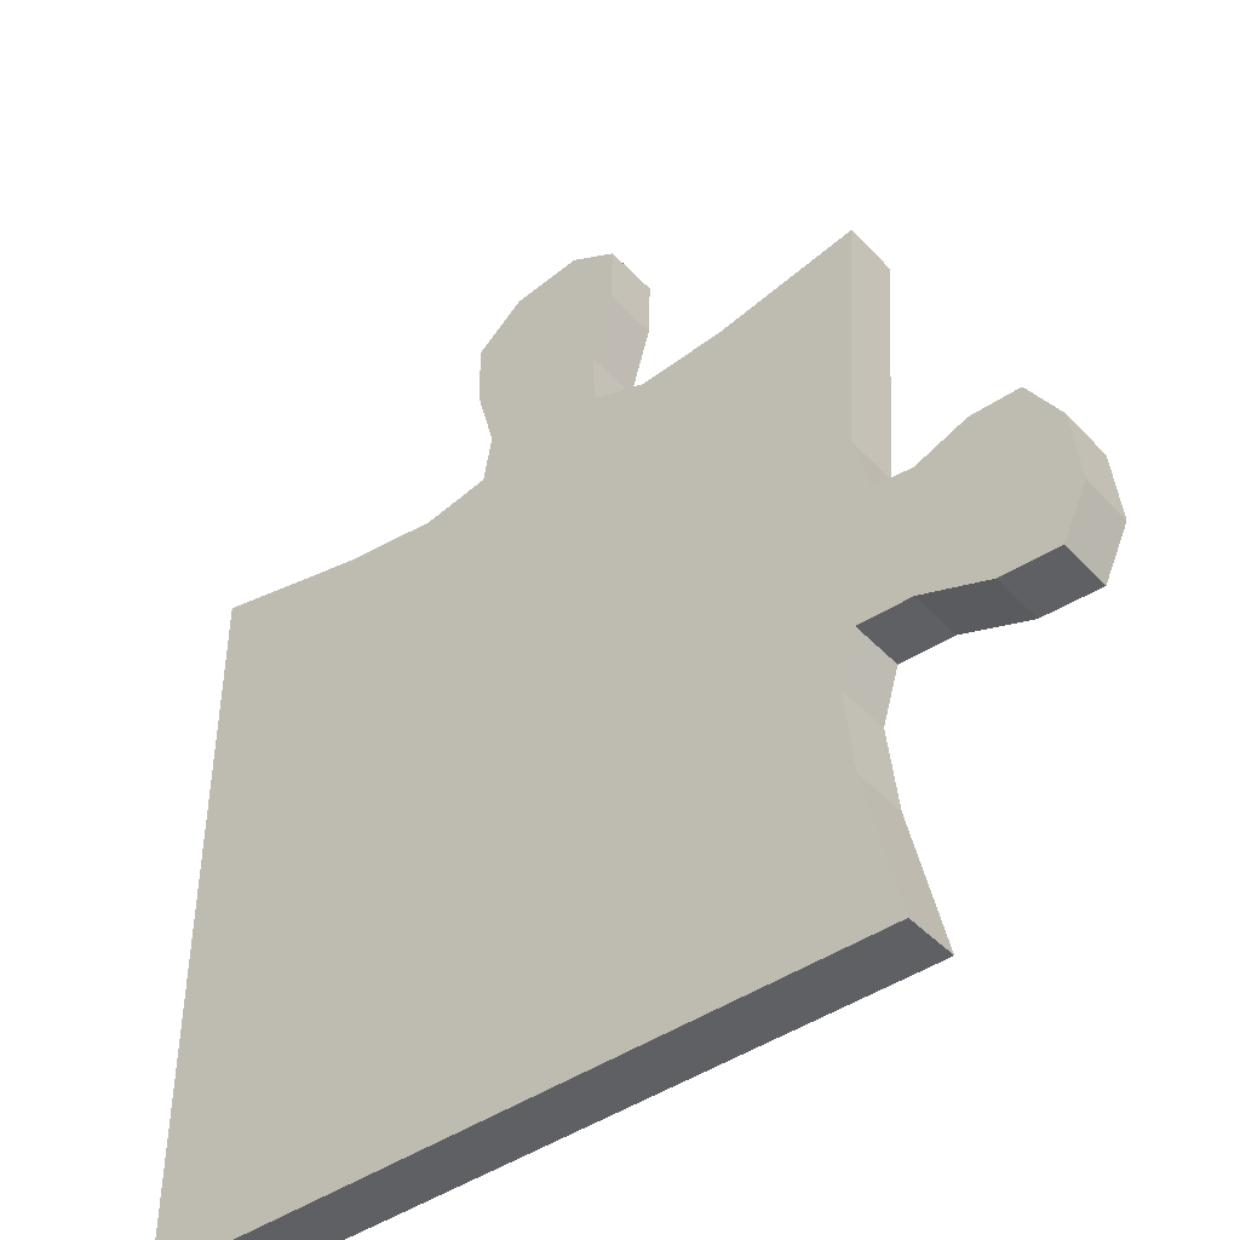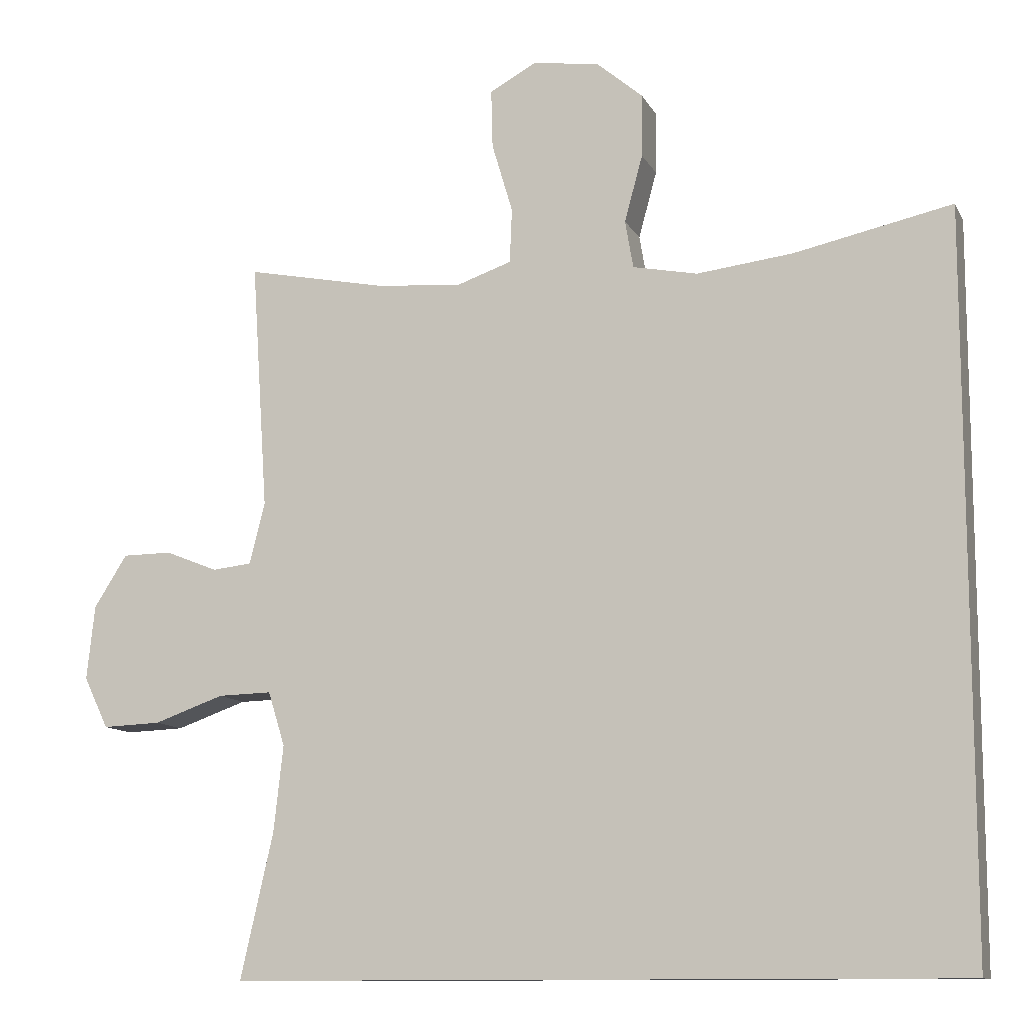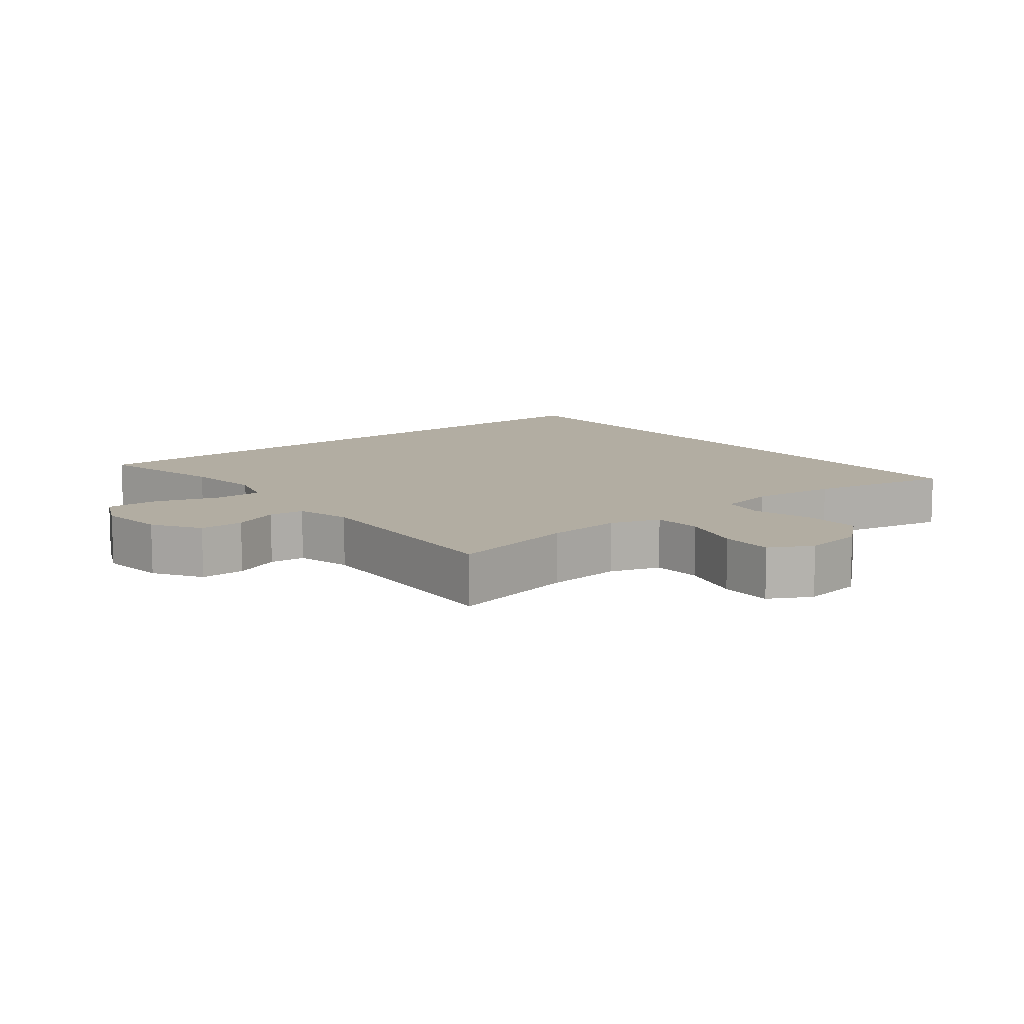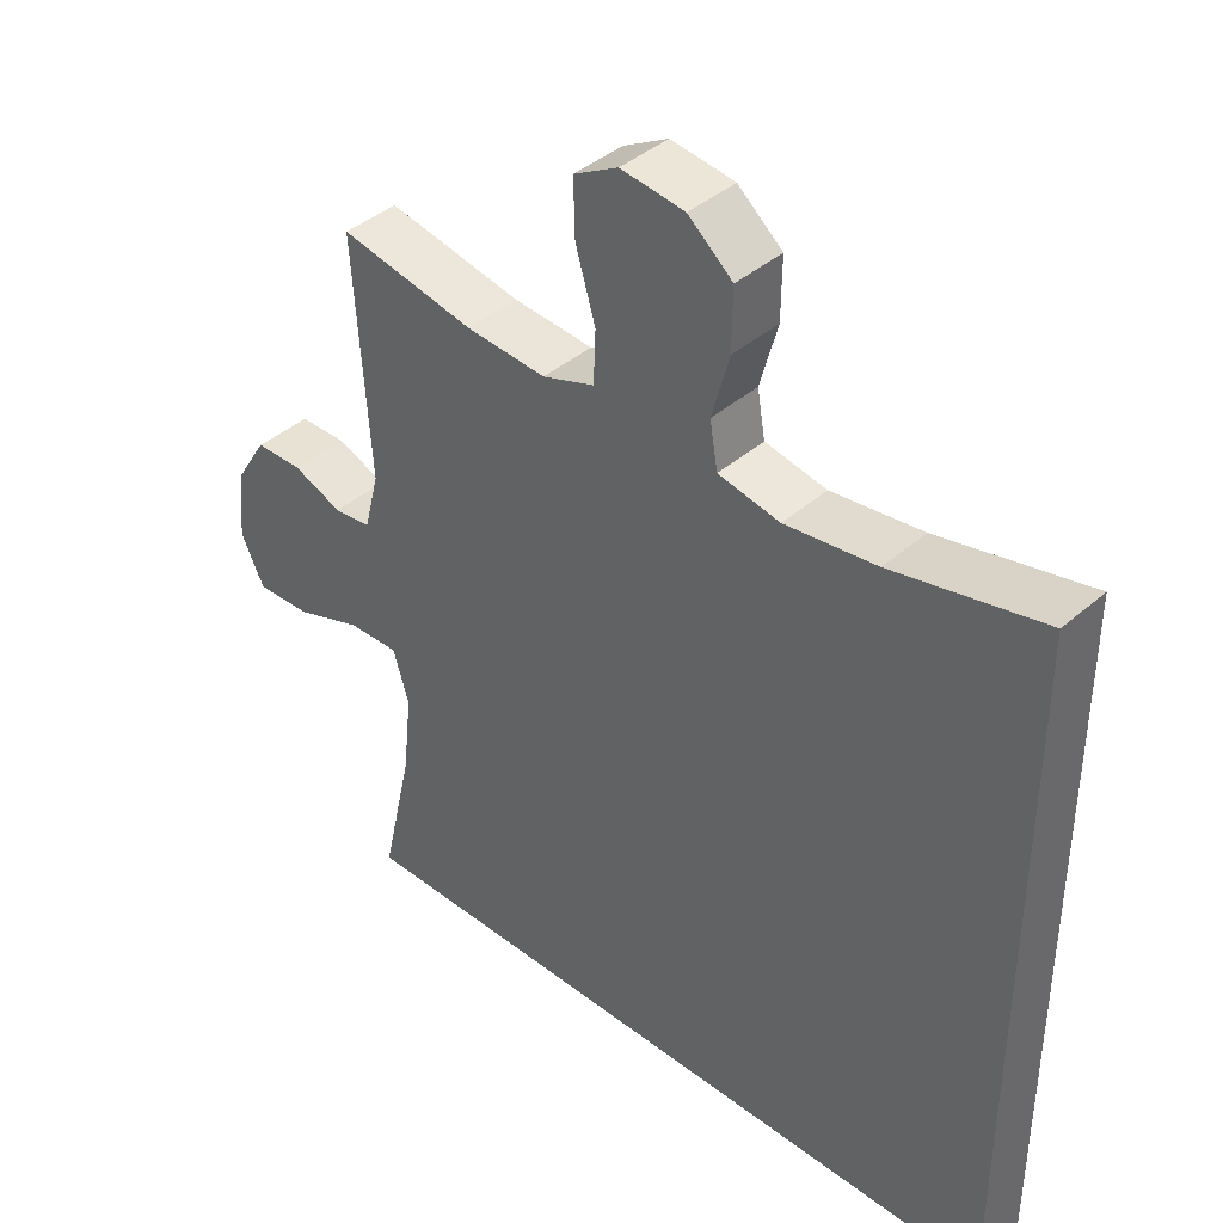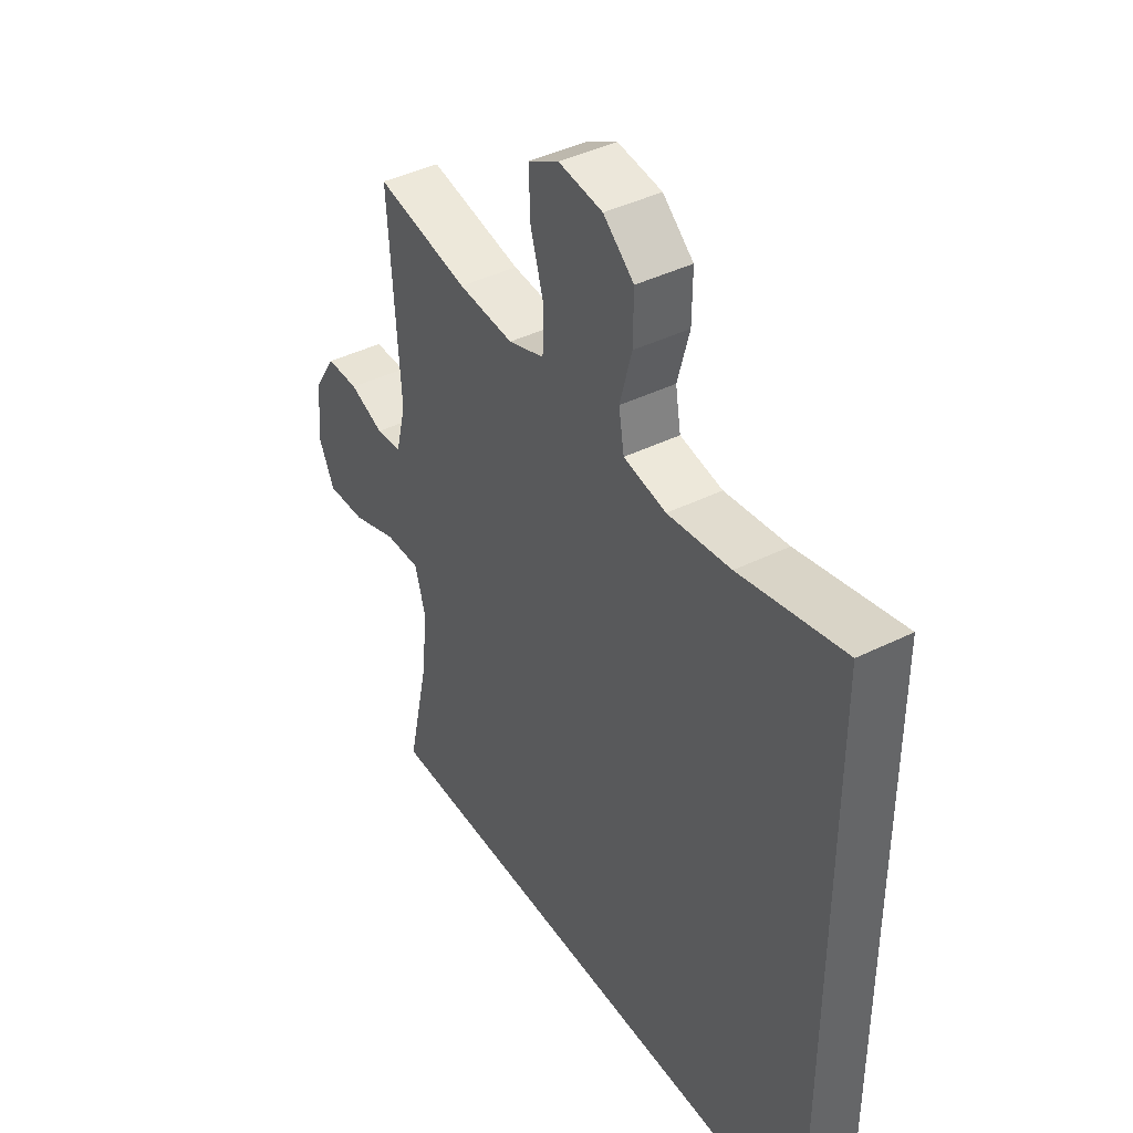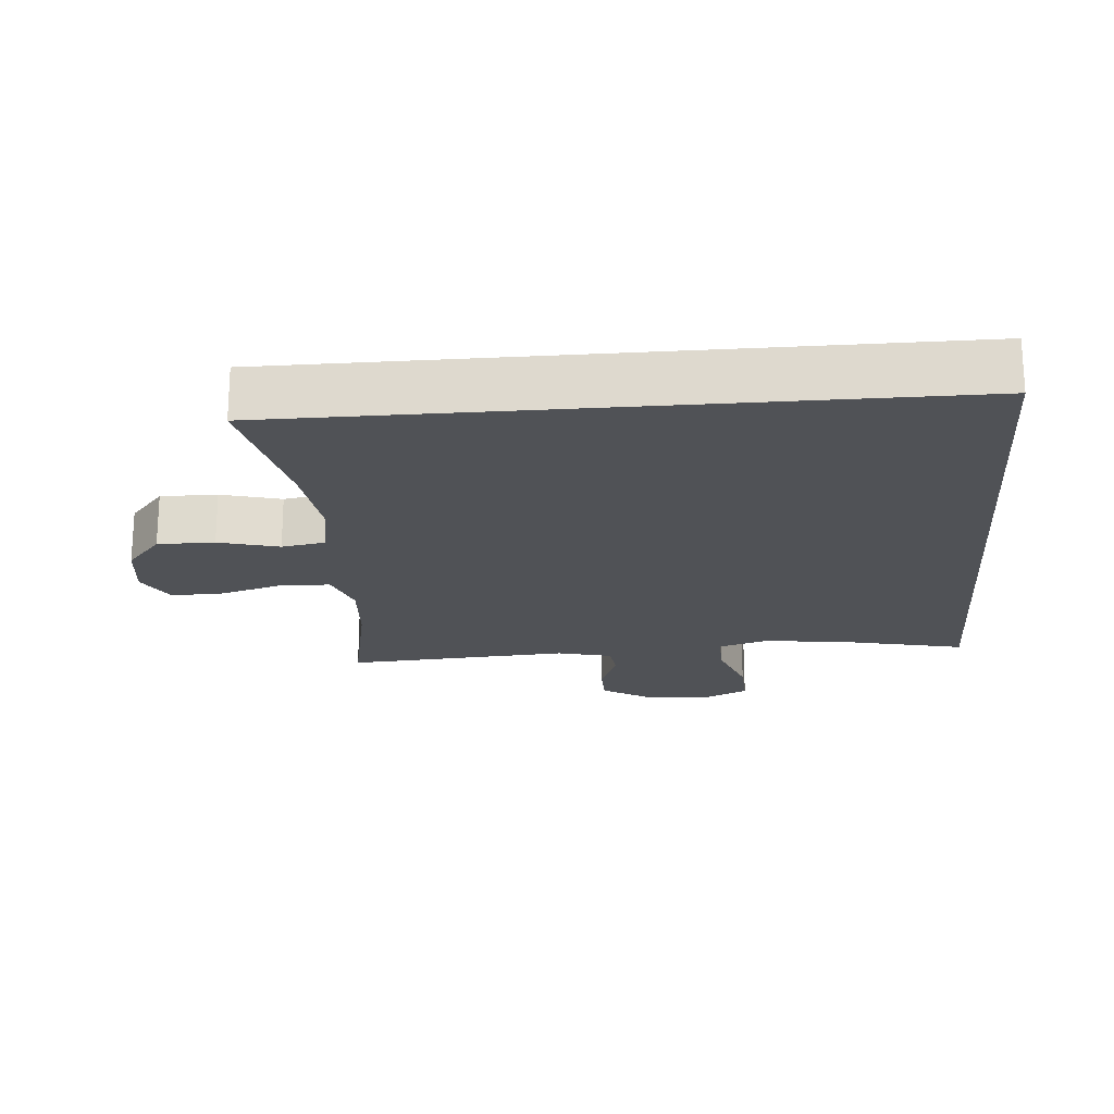
<metadata>
{"format":"obj","ext":"obj","renderer":"f3d","projection":"perspective","resolution":1024,"background":"white","views":[{"elev":-43.4,"azim":-140.7,"up":"+Z"},{"elev":-11.2,"azim":18.1,"up":"+Z"},{"elev":10.6,"azim":-39.1,"up":"+Y"},{"elev":40.5,"azim":43.3,"up":"+Z"},{"elev":41.5,"azim":59.0,"up":"+Z"},{"elev":-20.6,"azim":94.8,"up":"+Y"}]}
</metadata>
<code>
o path10_path10.001
v 0.5324 0.0375 -0.5262
v 0.5324 0.0375 0.4755
v 0.3144 0.0375 0.4281
v 0.1827 0.0375 0.4122
v 0.09379 0.0375 0.4298
v 0.08255 0.0375 0.4957
v 0.1076 0.0375 0.5877
v 0.1086 0.0375 0.6745
v 0.0445 0.0375 0.7289
v -0.04758 0.0375 0.7412
v -0.1113 0.0375 0.7061
v -0.1092 0.0375 0.6253
v -0.08059 0.0375 0.5289
v -0.08377 0.0375 0.454
v -0.1591 0.0375 0.4278
v -0.2752 0.0375 0.4368
v -0.4695 0.0375 0.4755
v -0.4469 0.0375 0.1338
v -0.4683 0.0375 0.0497
v -0.5221 0.0375 0.04388
v -0.5936 0.0375 0.07239
v -0.6615 0.0375 0.07182
v -0.7069 0.0375 -0.000323
v -0.7179 0.0375 -0.1027
v -0.6843 0.0375 -0.1729
v -0.6042 0.0375 -0.1696
v -0.5081 0.0375 -0.1353
v -0.4345 0.0375 -0.1333
v -0.4114 0.0375 -0.2078
v -0.4244 0.0375 -0.3262
v -0.4695 0.0375 -0.5262
v 0.5324 -0.0375 -0.5262
v 0.5324 -0.0375 0.4755
v 0.3144 -0.0375 0.4281
v 0.1827 -0.0375 0.4122
v 0.09379 -0.0375 0.4298
v 0.08255 -0.0375 0.4957
v 0.1076 -0.0375 0.5877
v 0.1086 -0.0375 0.6745
v 0.0445 -0.0375 0.7289
v -0.04758 -0.0375 0.7412
v -0.1113 -0.0375 0.7061
v -0.1092 -0.0375 0.6253
v -0.08059 -0.0375 0.5289
v -0.08377 -0.0375 0.454
v -0.1591 -0.0375 0.4278
v -0.2752 -0.0375 0.4368
v -0.4695 -0.0375 0.4755
v -0.4469 -0.0375 0.1338
v -0.4683 -0.0375 0.0497
v -0.5221 -0.0375 0.04388
v -0.5936 -0.0375 0.07239
v -0.6615 -0.0375 0.07182
v -0.7069 -0.0375 -0.000323
v -0.7179 -0.0375 -0.1027
v -0.6843 -0.0375 -0.1729
v -0.6042 -0.0375 -0.1696
v -0.5081 -0.0375 -0.1353
v -0.4345 -0.0375 -0.1333
v -0.4114 -0.0375 -0.2078
v -0.4244 -0.0375 -0.3262
v -0.4695 -0.0375 -0.5262
v 0.5324 0.0375 -0.5262
v 0.5324 0.0375 -0.5262
v -0.4695 0.0375 -0.5262
v -0.4695 0.0375 -0.5262
v 0.5324 0.0375 0.4755
v 0.5324 0.0375 0.4755
v -0.4244 0.0375 -0.3262
v -0.4114 0.0375 -0.2078
v -0.4345 0.0375 -0.1333
v -0.4345 0.0375 -0.1333
v -0.7179 0.0375 -0.1027
v -0.6843 0.0375 -0.1729
v -0.6843 0.0375 -0.1729
v -0.6042 0.0375 -0.1696
v -0.5081 0.0375 -0.1353
v -0.7069 0.0375 -0.000323
v -0.6615 0.0375 0.07182
v -0.4683 0.0375 0.0497
v -0.4683 0.0375 0.0497
v -0.5221 0.0375 0.04388
v -0.5936 0.0375 0.07239
v -0.4469 0.0375 0.1338
v 0.3144 0.0375 0.4281
v 0.1827 0.0375 0.4122
v -0.4695 0.0375 0.4755
v -0.4695 0.0375 0.4755
v -0.2752 0.0375 0.4368
v -0.1591 0.0375 0.4278
v 0.09379 0.0375 0.4298
v 0.09379 0.0375 0.4298
v -0.08377 0.0375 0.454
v -0.08377 0.0375 0.454
v 0.08255 0.0375 0.4957
v -0.08059 0.0375 0.5289
v 0.1076 0.0375 0.5877
v -0.1092 0.0375 0.6253
v 0.1086 0.0375 0.6745
v -0.1113 0.0375 0.7061
v -0.1113 0.0375 0.7061
v 0.0445 0.0375 0.7289
v -0.04758 0.0375 0.7412
v 0.5324 -0.0375 -0.5262
v 0.5324 -0.0375 -0.5262
v -0.4695 -0.0375 -0.5262
v -0.4695 -0.0375 -0.5262
v 0.5324 -0.0375 0.4755
v 0.5324 -0.0375 0.4755
v -0.4244 -0.0375 -0.3262
v -0.4114 -0.0375 -0.2078
v -0.4345 -0.0375 -0.1333
v -0.4345 -0.0375 -0.1333
v -0.7179 -0.0375 -0.1027
v -0.6843 -0.0375 -0.1729
v -0.6843 -0.0375 -0.1729
v -0.6042 -0.0375 -0.1696
v -0.5081 -0.0375 -0.1353
v -0.7069 -0.0375 -0.000323
v -0.6615 -0.0375 0.07182
v -0.4683 -0.0375 0.0497
v -0.4683 -0.0375 0.0497
v -0.5221 -0.0375 0.04388
v -0.5936 -0.0375 0.07239
v -0.4469 -0.0375 0.1338
v 0.3144 -0.0375 0.4281
v 0.1827 -0.0375 0.4122
v -0.4695 -0.0375 0.4755
v -0.4695 -0.0375 0.4755
v -0.2752 -0.0375 0.4368
v -0.1591 -0.0375 0.4278
v 0.09379 -0.0375 0.4298
v 0.09379 -0.0375 0.4298
v -0.08377 -0.0375 0.454
v -0.08377 -0.0375 0.454
v 0.08255 -0.0375 0.4957
v -0.08059 -0.0375 0.5289
v 0.1076 -0.0375 0.5877
v -0.1092 -0.0375 0.6253
v 0.1086 -0.0375 0.6745
v -0.1113 -0.0375 0.7061
v -0.1113 -0.0375 0.7061
v 0.0445 -0.0375 0.7289
v -0.04758 -0.0375 0.7412
f 111 104 127
f 143 139 138
f 136 138 137
f 124 119 123
f 134 136 137
f 137 138 139
f 127 132 111
f 134 132 136
f 110 104 111
f 139 143 144
f 106 104 110
f 125 112 131
f 118 123 117
f 123 118 121
f 111 132 112
f 117 123 119
f 120 119 124
f 115 117 114
f 112 121 118
f 139 144 141
f 126 104 108
f 114 117 119
f 112 132 131
f 121 112 125
f 138 140 143
f 125 131 130
f 127 104 126
f 131 132 134
f 125 130 128
f 66 64 105 107
f 1 68 109 32
f 30 31 62 61
f 29 30 61 60
f 72 29 60 113
f 24 75 116 55
f 25 26 57 56
f 26 27 58 57
f 27 28 59 58
f 23 24 55 54
f 22 23 54 53
f 81 20 51 122
f 21 22 53 52
f 20 21 52 51
f 18 19 50 49
f 3 4 35 34
f 2 3 34 33
f 88 18 49 129
f 16 17 48 47
f 15 16 47 46
f 4 92 133 35
f 94 15 46 135
f 5 6 37 36
f 13 14 45 44
f 6 7 38 37
f 12 13 44 43
f 7 8 39 38
f 101 12 43 142
f 8 9 40 39
f 10 11 42 41
f 9 10 41 40
f 70 86 63
f 102 97 98
f 95 96 97
f 83 82 78
f 93 96 95
f 96 98 97
f 86 70 91
f 93 95 91
f 69 70 63
f 98 103 102
f 65 69 63
f 84 90 71
f 77 76 82
f 82 80 77
f 70 71 91
f 76 78 82
f 79 83 78
f 74 73 76
f 71 77 80
f 98 100 103
f 85 67 63
f 73 78 76
f 71 90 91
f 80 84 71
f 97 102 99
f 84 89 90
f 86 85 63
f 90 93 91
f 84 87 89

</code>
